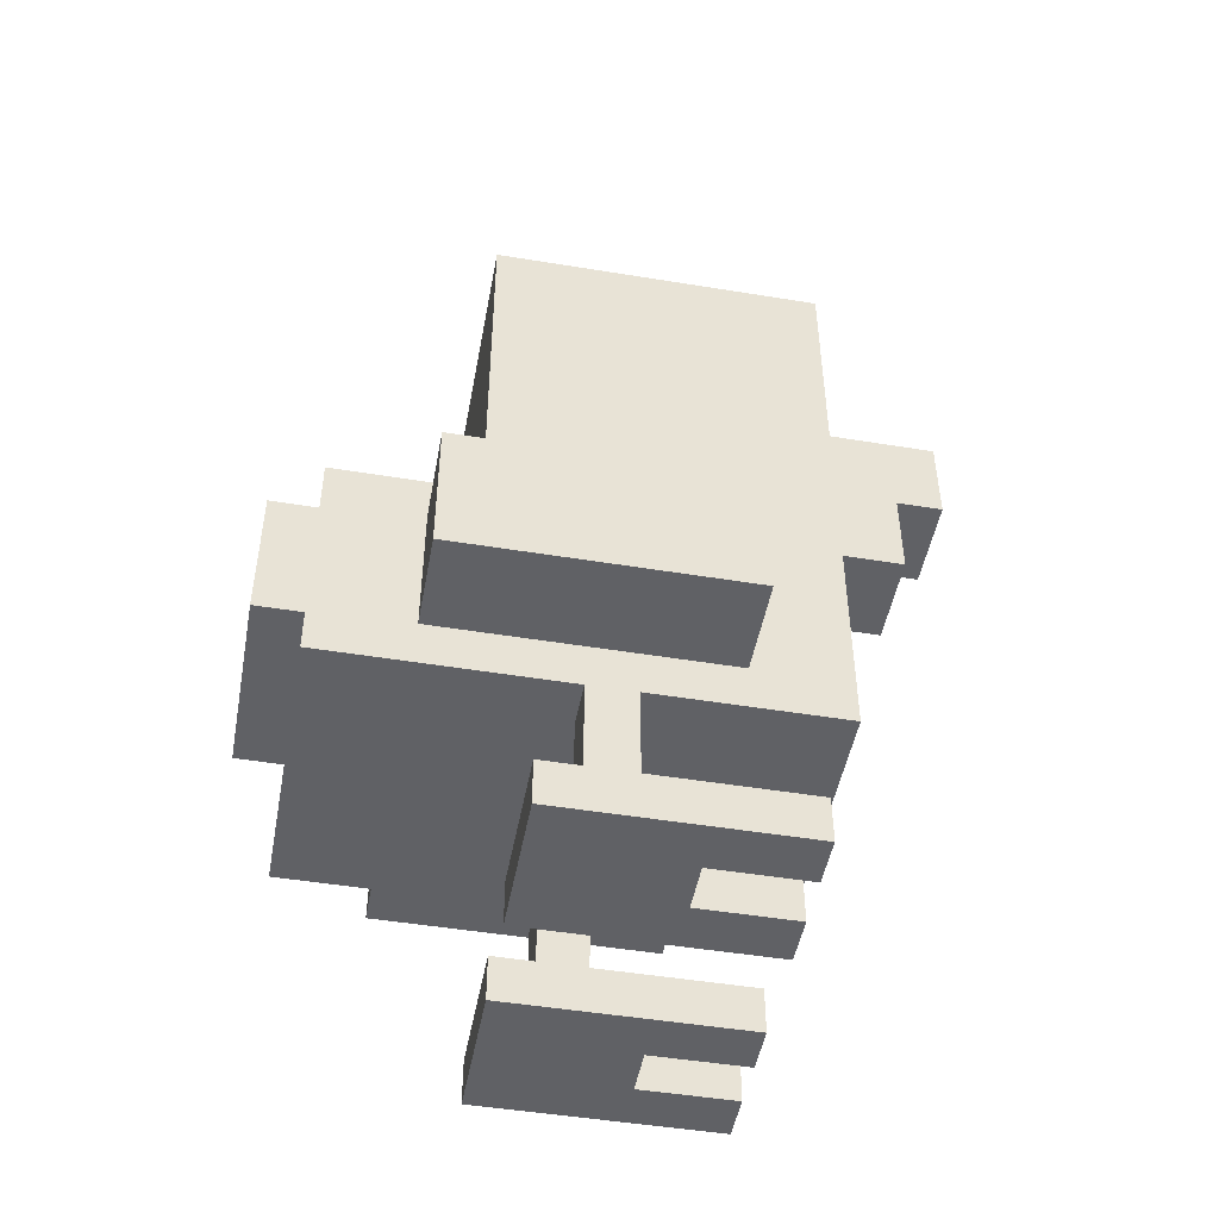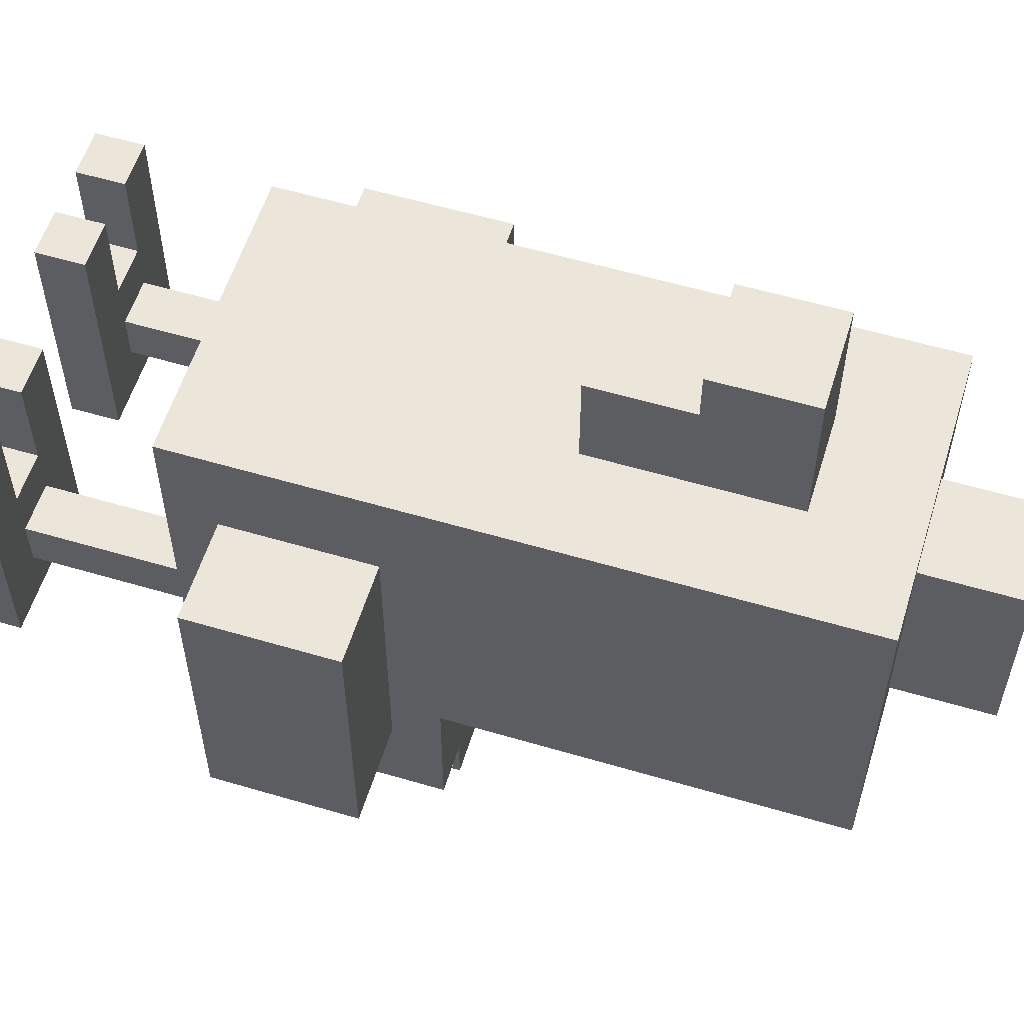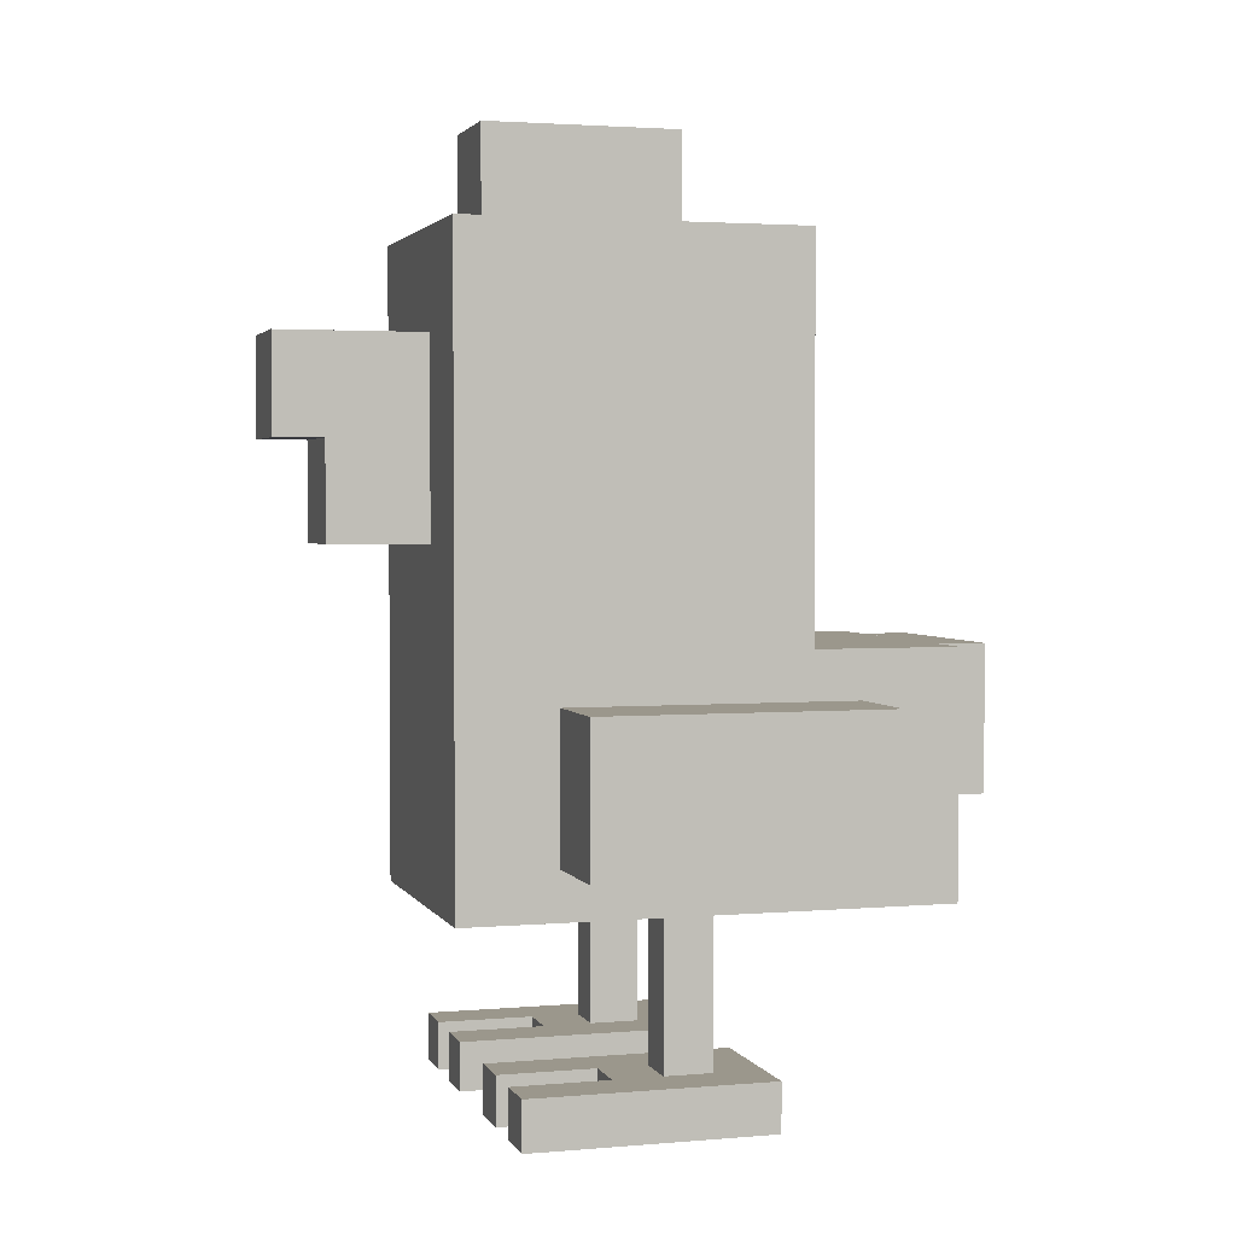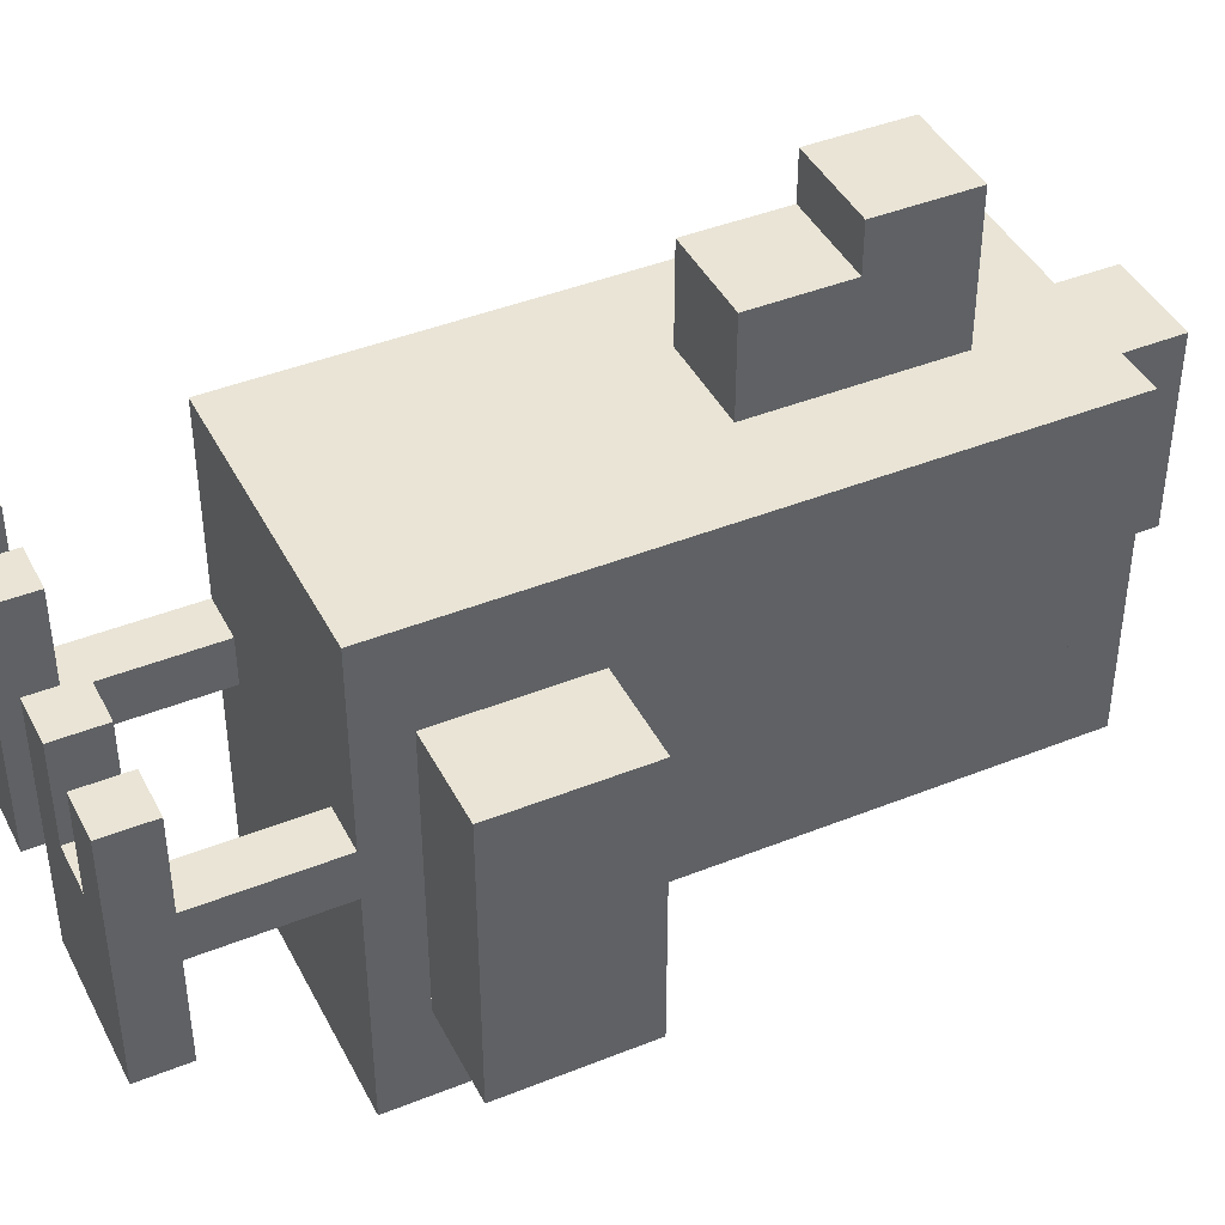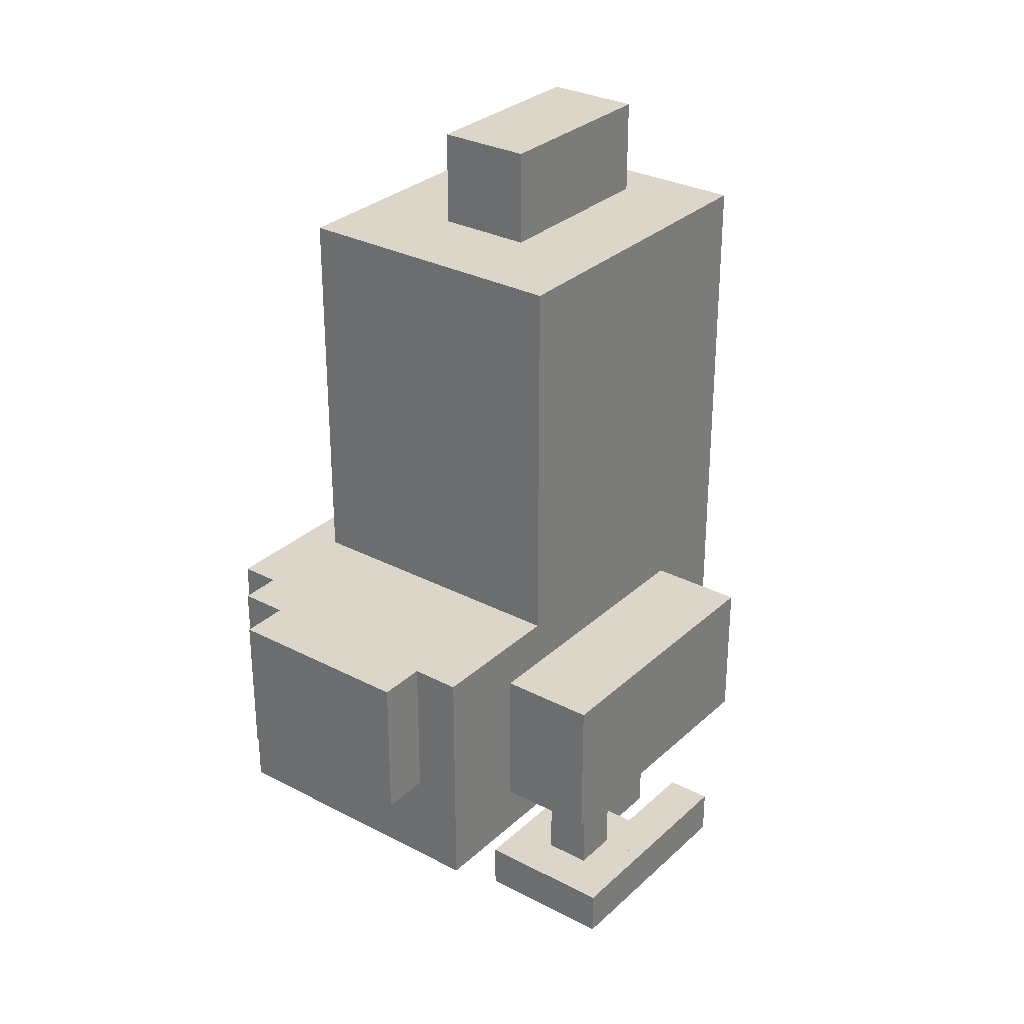
<metadata>
{"format":"obj","ext":"obj","renderer":"f3d","projection":"perspective","resolution":1024,"background":"white","views":[{"elev":-48.3,"azim":-100.4,"up":"+Y"},{"elev":57.2,"azim":107.1,"up":"+Z"},{"elev":2.7,"azim":73.5,"up":"+Y"},{"elev":42.5,"azim":64.4,"up":"+Z"},{"elev":30.0,"azim":-142.7,"up":"+Y"}]}
</metadata>
<code>
v -0.15 0.45 -0.3
v 0.15 0.45 -0.3
v 0.15 0.45 -0.15
v -0.15 0.45 -0.15
v 0.05 0.85 -0.15
v 0.15 0.85 -0.15
v 0.15 0.85 0.2
v 0.05 0.85 0.2
v -0.25 0.4 -0.2
v -0.15 0.4 -0.2
v -0.15 0.4 0.1
v -0.25 0.4 0.1
v 0.15 0.4 -0.2
v 0.25 0.4 -0.2
v 0.25 0.4 0.1
v 0.15 0.4 0.1
v -0.05 0.75 0.2
v 0.05 0.75 0.2
v 0.05 0.75 0.35
v -0.05 0.75 0.35
v -0.15 0.85 -0.05
v -0.05 0.85 -0.05
v -0.05 0.85 0.15
v -0.15 0.85 0.15
v -0.05 0.95 -0.05
v 0.05 0.95 -0.05
v 0.05 0.95 0.15
v -0.05 0.95 0.15
v -0.15 0.85 -0.15
v 0.05 0.85 -0.15
v 0.05 0.85 -0.05
v -0.15 0.85 -0.05
v -0.15 0.85 0.15
v 0.05 0.85 0.15
v 0.05 0.85 0.2
v -0.15 0.85 0.2
v -0.1 0.05 -0.05
v -0.05 0.05 -0.05
v -0.05 0.05 0.15
v -0.1 0.05 0.15
v 0.15 0.05 -0.05
v 0.2 0.05 -0.05
v 0.2 0.05 0.15
v 0.15 0.05 0.15
v -0.1 0.45 -0.35
v 0.1 0.45 -0.35
v 0.1 0.45 -0.3
v -0.1 0.45 -0.3
v -0.2 0.05 0.05
v -0.15 0.05 0.05
v -0.15 0.05 0.15
v -0.2 0.05 0.15
v 0.05 0.05 0.05
v 0.1 0.05 0.05
v 0.1 0.05 0.15
v 0.05 0.05 0.15
v -0.2 0.05 0
v -0.1 0.05 0
v -0.1 0.05 0.05
v -0.2 0.05 0.05
v 0.05 0.05 0
v 0.15 0.05 0
v 0.15 0.05 0.05
v 0.05 0.05 0.05
v -0.2 0.05 -0.1
v -0.15 0.05 -0.1
v -0.15 0.05 0
v -0.2 0.05 0
v 0.05 0.05 -0.1
v 0.1 0.05 -0.1
v 0.1 0.05 0
v 0.05 0.05 0
v -0.15 0.05 -0.1
v -0.05 0.05 -0.1
v -0.05 0.05 -0.05
v -0.15 0.05 -0.05
v 0.1 0.05 -0.1
v 0.2 0.05 -0.1
v 0.2 0.05 -0.05
v 0.1 0.05 -0.05
v -0.15 0.2 -0.05
v 0.15 0.2 -0.05
v 0.15 0.2 -0.3
v -0.15 0.2 -0.3
v -0.15 0.2 0.2
v 0.15 0.2 0.2
v 0.15 0.2 0
v -0.15 0.2 0
v -0.25 0.25 0.1
v -0.15 0.25 0.1
v -0.15 0.25 -0.2
v -0.25 0.25 -0.2
v 0.15 0.25 0.1
v 0.25 0.25 0.1
v 0.25 0.25 -0.2
v 0.15 0.25 -0.2
v -0.05 0.55 0.3
v 0.05 0.55 0.3
v 0.05 0.55 0.2
v -0.05 0.55 0.2
v -0.1 0 0.15
v -0.05 0 0.15
v -0.05 0 -0.05
v -0.1 0 -0.05
v 0.15 0 0.15
v 0.2 0 0.15
v 0.2 0 -0.05
v 0.15 0 -0.05
v -0.2 0 0.05
v -0.1 0 0.05
v -0.1 0 -0.05
v -0.2 0 -0.05
v 0.05 0 0.05
v 0.15 0 0.05
v 0.15 0 -0.05
v 0.05 0 -0.05
v -0.1 0.2 0
v 0.1 0.2 0
v 0.1 0.2 -0.05
v -0.1 0.2 -0.05
v -0.2 0 -0.05
v -0.05 0 -0.05
v -0.05 0 -0.1
v -0.2 0 -0.1
v 0.05 0 -0.05
v 0.2 0 -0.05
v 0.2 0 -0.1
v 0.05 0 -0.1
v -0.1 0.3 -0.3
v 0.1 0.3 -0.3
v 0.1 0.3 -0.35
v -0.1 0.3 -0.35
v -0.05 0.65 0.35
v 0.05 0.65 0.35
v 0.05 0.65 0.3
v -0.05 0.65 0.3
v -0.2 0 0.15
v -0.15 0 0.15
v -0.15 0 0.05
v -0.2 0 0.05
v 0.05 0 0.15
v 0.1 0 0.15
v 0.1 0 0.05
v 0.05 0 0.05
v -0.15 0.8 -0.15
v -0.15 0.8 0.1
v -0.15 0.4 0.1
v -0.15 0.4 -0.15
v -0.15 0.8 0.1
v -0.15 0.8 0.2
v -0.15 0.2 0.2
v -0.15 0.2 0.1
v -0.25 0.4 -0.2
v -0.25 0.4 0.1
v -0.25 0.25 0.1
v -0.25 0.25 -0.2
v -0.05 0.75 0.2
v -0.05 0.75 0.35
v -0.05 0.65 0.35
v -0.05 0.65 0.2
v -0.15 0.85 -0.15
v -0.15 0.85 0.2
v -0.15 0.8 0.2
v -0.15 0.8 -0.15
v -0.2 0.05 -0.1
v -0.2 0.05 0.15
v -0.2 0 0.15
v -0.2 0 -0.1
v 0.05 0.05 -0.1
v 0.05 0.05 0.15
v 0.05 0 0.15
v 0.05 0 -0.1
v -0.05 0.95 -0.05
v -0.05 0.95 0.15
v -0.05 0.85 0.15
v -0.05 0.85 -0.05
v -0.05 0.65 0.2
v -0.05 0.65 0.3
v -0.05 0.55 0.3
v -0.05 0.55 0.2
v -0.15 0.25 -0.05
v -0.15 0.25 0
v -0.15 0.05 0
v -0.15 0.05 -0.05
v 0.1 0.2 -0.05
v 0.1 0.2 0
v 0.1 0.05 0
v 0.1 0.05 -0.05
v -0.15 0.25 -0.25
v -0.15 0.25 -0.05
v -0.15 0.2 -0.05
v -0.15 0.2 -0.25
v -0.15 0.45 -0.3
v -0.15 0.45 -0.15
v -0.15 0.4 -0.15
v -0.15 0.4 -0.3
v -0.15 0.35 -0.3
v -0.15 0.35 -0.25
v -0.15 0.2 -0.25
v -0.15 0.2 -0.3
v -0.1 0.45 -0.35
v -0.1 0.45 -0.3
v -0.1 0.3 -0.3
v -0.1 0.3 -0.35
v -0.1 0.05 0.05
v -0.1 0.05 0.15
v -0.1 0 0.15
v -0.1 0 0.05
v 0.15 0.05 0.05
v 0.15 0.05 0.15
v 0.15 0 0.15
v 0.15 0 0.05
v -0.15 0.25 0
v -0.15 0.25 0.1
v -0.15 0.2 0.1
v -0.15 0.2 0
v -0.15 0.35 -0.25
v -0.15 0.35 -0.2
v -0.15 0.25 -0.2
v -0.15 0.25 -0.25
v -0.15 0.4 -0.3
v -0.15 0.4 -0.2
v -0.15 0.35 -0.2
v -0.15 0.35 -0.3
v 0.15 0.4 -0.15
v 0.15 0.4 0.1
v 0.15 0.8 0.1
v 0.15 0.8 -0.15
v 0.15 0.2 0.1
v 0.15 0.2 0.2
v 0.15 0.8 0.2
v 0.15 0.8 0.1
v 0.25 0.25 -0.2
v 0.25 0.25 0.1
v 0.25 0.4 0.1
v 0.25 0.4 -0.2
v 0.05 0.65 0.2
v 0.05 0.65 0.35
v 0.05 0.75 0.35
v 0.05 0.75 0.2
v 0.15 0.8 -0.15
v 0.15 0.8 0.2
v 0.15 0.85 0.2
v 0.15 0.85 -0.15
v -0.05 0 -0.1
v -0.05 0 0.15
v -0.05 0.05 0.15
v -0.05 0.05 -0.1
v 0.2 0 -0.1
v 0.2 0 0.15
v 0.2 0.05 0.15
v 0.2 0.05 -0.1
v 0.05 0.85 -0.05
v 0.05 0.85 0.15
v 0.05 0.95 0.15
v 0.05 0.95 -0.05
v 0.05 0.55 0.2
v 0.05 0.55 0.3
v 0.05 0.65 0.3
v 0.05 0.65 0.2
v -0.1 0.05 -0.05
v -0.1 0.05 0
v -0.1 0.2 0
v -0.1 0.2 -0.05
v 0.15 0.05 -0.05
v 0.15 0.05 0
v 0.15 0.25 0
v 0.15 0.25 -0.05
v 0.15 0.2 -0.25
v 0.15 0.2 -0.05
v 0.15 0.25 -0.05
v 0.15 0.25 -0.25
v 0.15 0.4 -0.3
v 0.15 0.4 -0.15
v 0.15 0.45 -0.15
v 0.15 0.45 -0.3
v 0.15 0.2 -0.3
v 0.15 0.2 -0.25
v 0.15 0.35 -0.25
v 0.15 0.35 -0.3
v 0.1 0.3 -0.35
v 0.1 0.3 -0.3
v 0.1 0.45 -0.3
v 0.1 0.45 -0.35
v -0.15 0 0.05
v -0.15 0 0.15
v -0.15 0.05 0.15
v -0.15 0.05 0.05
v 0.1 0 0.05
v 0.1 0 0.15
v 0.1 0.05 0.15
v 0.1 0.05 0.05
v 0.15 0.2 0
v 0.15 0.2 0.1
v 0.15 0.25 0.1
v 0.15 0.25 0
v 0.15 0.25 -0.25
v 0.15 0.25 -0.2
v 0.15 0.35 -0.2
v 0.15 0.35 -0.25
v 0.15 0.35 -0.3
v 0.15 0.35 -0.2
v 0.15 0.4 -0.2
v 0.15 0.4 -0.3
v -0.15 0.45 -0.15
v 0.15 0.45 -0.15
v 0.15 0.85 -0.15
v -0.15 0.85 -0.15
v -0.15 0.2 -0.3
v 0.15 0.2 -0.3
v 0.15 0.3 -0.3
v -0.15 0.3 -0.3
v -0.1 0.3 -0.35
v 0.1 0.3 -0.35
v 0.1 0.45 -0.35
v -0.1 0.45 -0.35
v -0.25 0.25 -0.2
v -0.15 0.25 -0.2
v -0.15 0.4 -0.2
v -0.25 0.4 -0.2
v 0.15 0.25 -0.2
v 0.25 0.25 -0.2
v 0.25 0.4 -0.2
v 0.15 0.4 -0.2
v -0.15 0.05 -0.05
v -0.1 0.05 -0.05
v -0.1 0.2 -0.05
v -0.15 0.2 -0.05
v 0.1 0.05 -0.05
v 0.15 0.05 -0.05
v 0.15 0.2 -0.05
v 0.1 0.2 -0.05
v -0.05 0.85 -0.05
v 0.05 0.85 -0.05
v 0.05 0.95 -0.05
v -0.05 0.95 -0.05
v -0.2 0 -0.1
v -0.05 0 -0.1
v -0.05 0.05 -0.1
v -0.2 0.05 -0.1
v 0.05 0 -0.1
v 0.2 0 -0.1
v 0.2 0.05 -0.1
v 0.05 0.05 -0.1
v -0.15 0.3 -0.3
v -0.1 0.3 -0.3
v -0.1 0.45 -0.3
v -0.15 0.45 -0.3
v 0.1 0.3 -0.3
v 0.15 0.3 -0.3
v 0.15 0.45 -0.3
v 0.1 0.45 -0.3
v -0.15 0.55 0.2
v 0.05 0.55 0.2
v 0.05 0.2 0.2
v -0.15 0.2 0.2
v 0.05 0.85 0.2
v 0.15 0.85 0.2
v 0.15 0.2 0.2
v 0.05 0.2 0.2
v -0.15 0.75 0.2
v -0.05 0.75 0.2
v -0.05 0.55 0.2
v -0.15 0.55 0.2
v -0.15 0.85 0.2
v 0.05 0.85 0.2
v 0.05 0.75 0.2
v -0.15 0.75 0.2
v -0.25 0.4 0.1
v -0.15 0.4 0.1
v -0.15 0.25 0.1
v -0.25 0.25 0.1
v 0.15 0.4 0.1
v 0.25 0.4 0.1
v 0.25 0.25 0.1
v 0.15 0.25 0.1
v -0.05 0.75 0.35
v 0.05 0.75 0.35
v 0.05 0.65 0.35
v -0.05 0.65 0.35
v -0.05 0.65 0.3
v 0.05 0.65 0.3
v 0.05 0.55 0.3
v -0.05 0.55 0.3
v -0.05 0.95 0.15
v 0.05 0.95 0.15
v 0.05 0.85 0.15
v -0.05 0.85 0.15
v -0.15 0.2 0
v -0.1 0.2 0
v -0.1 0.05 0
v -0.15 0.05 0
v 0.1 0.2 0
v 0.15 0.2 0
v 0.15 0.05 0
v 0.1 0.05 0
v -0.2 0.05 0.15
v -0.15 0.05 0.15
v -0.15 0 0.15
v -0.2 0 0.15
v -0.1 0.05 0.15
v -0.05 0.05 0.15
v -0.05 0 0.15
v -0.1 0 0.15
v 0.05 0.05 0.15
v 0.1 0.05 0.15
v 0.1 0 0.15
v 0.05 0 0.15
v 0.15 0.05 0.15
v 0.2 0.05 0.15
v 0.2 0 0.15
v 0.15 0 0.15
v -0.15 0.05 0.05
v -0.1 0.05 0.05
v -0.1 0 0.05
v -0.15 0 0.05
v 0.1 0.05 0.05
v 0.15 0.05 0.05
v 0.15 0 0.05
v 0.1 0 0.05
g Chicken
f 3 2 1
f 4 3 1
f 7 6 5
f 8 7 5
f 11 10 9
f 12 11 9
f 15 14 13
f 16 15 13
f 19 18 17
f 20 19 17
f 23 22 21
f 24 23 21
f 27 26 25
f 28 27 25
f 31 30 29
f 32 31 29
f 35 34 33
f 36 35 33
f 39 38 37
f 40 39 37
f 43 42 41
f 44 43 41
f 47 46 45
f 48 47 45
f 51 50 49
f 52 51 49
f 55 54 53
f 56 55 53
f 59 58 57
f 60 59 57
f 63 62 61
f 64 63 61
f 67 66 65
f 68 67 65
f 71 70 69
f 72 71 69
f 75 74 73
f 76 75 73
f 79 78 77
f 80 79 77
f 83 82 81
f 84 83 81
f 87 86 85
f 88 87 85
f 91 90 89
f 92 91 89
f 95 94 93
f 96 95 93
f 99 98 97
f 100 99 97
f 103 102 101
f 104 103 101
f 107 106 105
f 108 107 105
f 111 110 109
f 112 111 109
f 115 114 113
f 116 115 113
f 119 118 117
f 120 119 117
f 123 122 121
f 124 123 121
f 127 126 125
f 128 127 125
f 131 130 129
f 132 131 129
f 135 134 133
f 136 135 133
f 139 138 137
f 140 139 137
f 143 142 141
f 144 143 141
f 147 146 145
f 148 147 145
f 151 150 149
f 152 151 149
f 155 154 153
f 156 155 153
f 159 158 157
f 160 159 157
f 163 162 161
f 164 163 161
f 167 166 165
f 168 167 165
f 171 170 169
f 172 171 169
f 175 174 173
f 176 175 173
f 179 178 177
f 180 179 177
f 183 182 181
f 184 183 181
f 187 186 185
f 188 187 185
f 191 190 189
f 192 191 189
f 195 194 193
f 196 195 193
f 199 198 197
f 200 199 197
f 203 202 201
f 204 203 201
f 207 206 205
f 208 207 205
f 211 210 209
f 212 211 209
f 215 214 213
f 216 215 213
f 219 218 217
f 220 219 217
f 223 222 221
f 224 223 221
f 227 226 225
f 228 227 225
f 231 230 229
f 232 231 229
f 235 234 233
f 236 235 233
f 239 238 237
f 240 239 237
f 243 242 241
f 244 243 241
f 247 246 245
f 248 247 245
f 251 250 249
f 252 251 249
f 255 254 253
f 256 255 253
f 259 258 257
f 260 259 257
f 263 262 261
f 264 263 261
f 267 266 265
f 268 267 265
f 271 270 269
f 272 271 269
f 275 274 273
f 276 275 273
f 279 278 277
f 280 279 277
f 283 282 281
f 284 283 281
f 287 286 285
f 288 287 285
f 291 290 289
f 292 291 289
f 295 294 293
f 296 295 293
f 299 298 297
f 300 299 297
f 303 302 301
f 304 303 301
f 307 306 305
f 308 307 305
f 311 310 309
f 312 311 309
f 315 314 313
f 316 315 313
f 319 318 317
f 320 319 317
f 323 322 321
f 324 323 321
f 327 326 325
f 328 327 325
f 331 330 329
f 332 331 329
f 335 334 333
f 336 335 333
f 339 338 337
f 340 339 337
f 343 342 341
f 344 343 341
f 347 346 345
f 348 347 345
f 351 350 349
f 352 351 349
f 355 354 353
f 356 355 353
f 359 358 357
f 360 359 357
f 363 362 361
f 364 363 361
f 367 366 365
f 368 367 365
f 371 370 369
f 372 371 369
f 375 374 373
f 376 375 373
f 379 378 377
f 380 379 377
f 383 382 381
f 384 383 381
f 387 386 385
f 388 387 385
f 391 390 389
f 392 391 389
f 395 394 393
f 396 395 393
f 399 398 397
f 400 399 397
f 403 402 401
f 404 403 401
f 407 406 405
f 408 407 405
f 411 410 409
f 412 411 409
f 415 414 413
f 416 415 413
f 419 418 417
f 420 419 417

</code>
